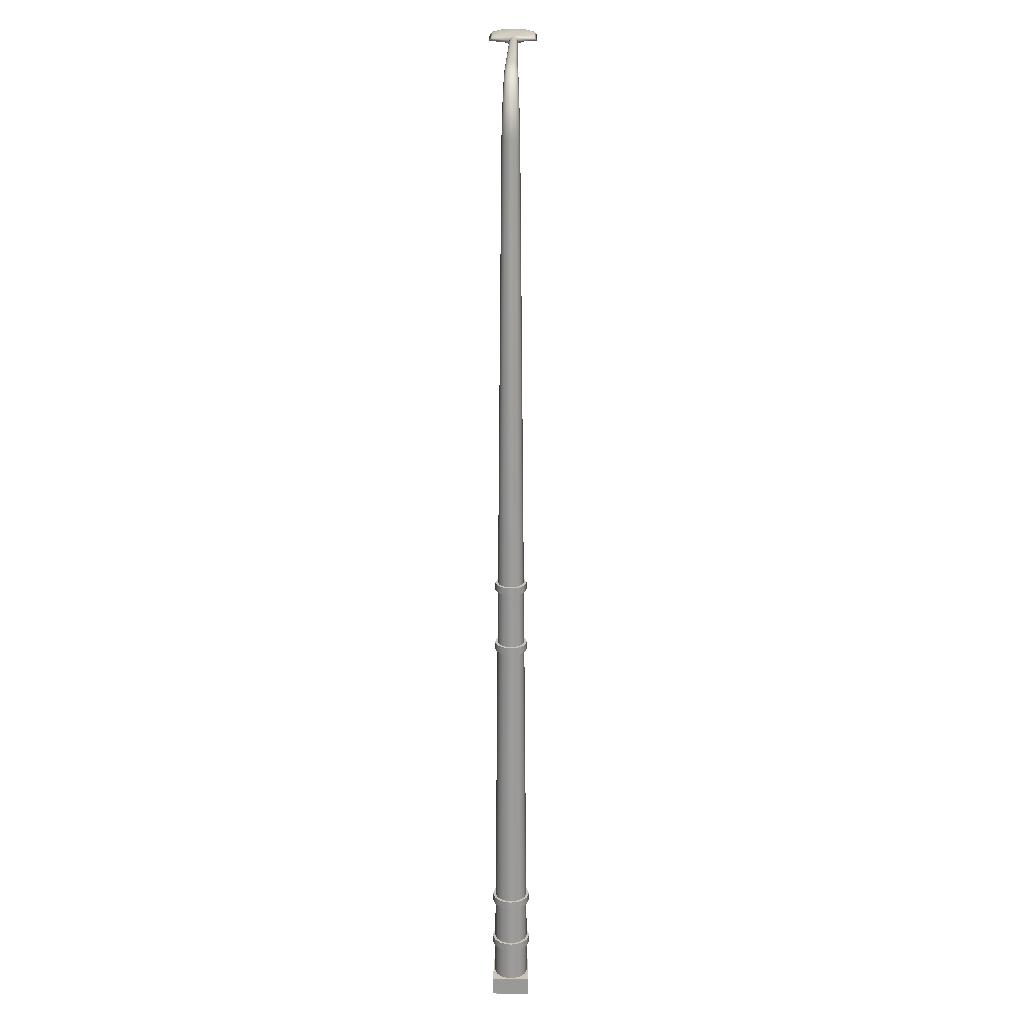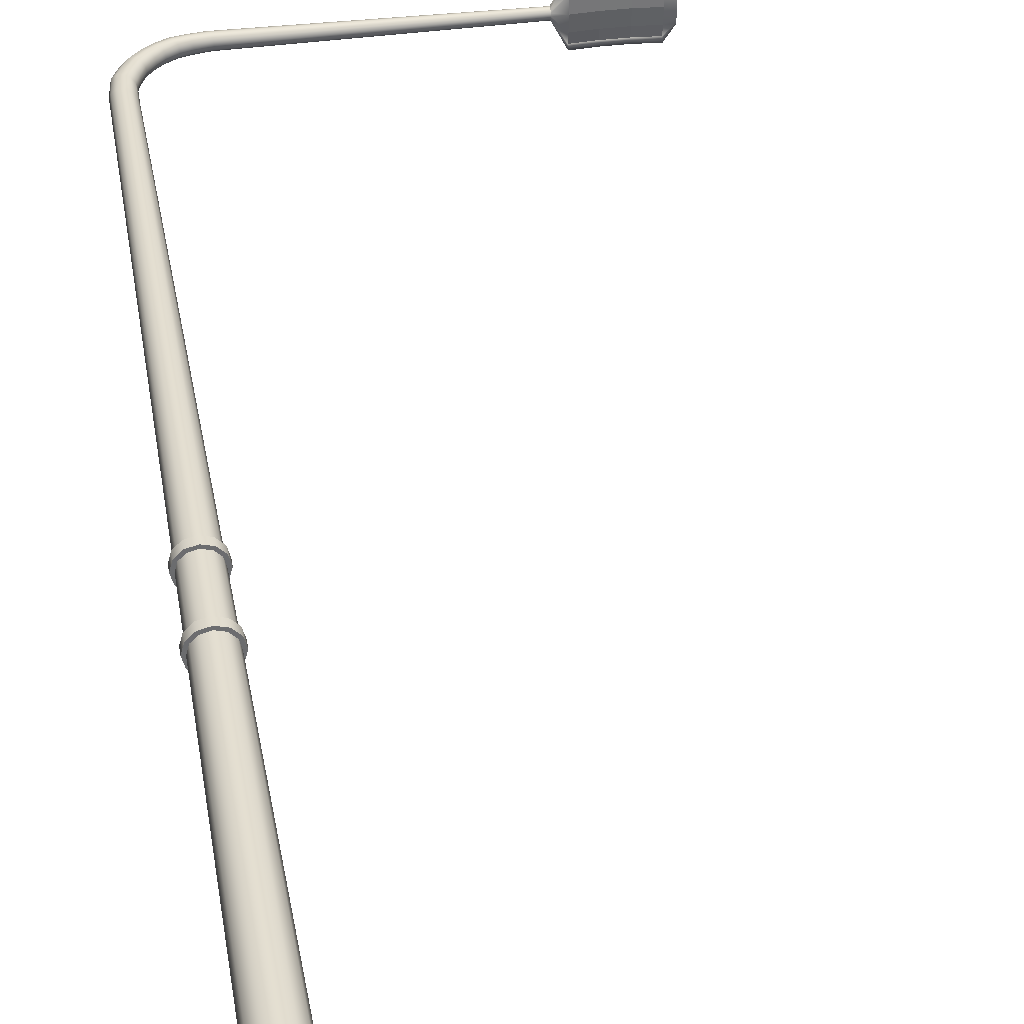
<metadata>
{"format":"obj","ext":"obj","renderer":"f3d","projection":"perspective","resolution":1024,"background":"white","views":[{"elev":20.8,"azim":-89.4,"up":"+Y"},{"elev":37.1,"azim":-9.2,"up":"+Z"}]}
</metadata>
<code>
v  455.3 1.666 -42.94
v  455.1 1.666 -43.01
v  455.1 0.5577 -43
v  455.3 0.5577 -42.93
v  454.9 1.666 -43.2
v  454.9 0.5577 -43.19
v  454.8 1.666 -43.46
v  454.8 0.5577 -43.46
v  454.9 1.666 -43.71
v  454.9 0.5577 -43.72
v  455.1 1.666 -43.9
v  455.1 0.5577 -43.91
v  455.3 1.666 -43.97
v  455.3 0.5577 -43.98
v  455.6 1.666 -43.9
v  455.6 0.5577 -43.91
v  455.8 1.666 -43.71
v  455.8 0.5577 -43.72
v  455.8 1.666 -43.46
v  455.8 0.5577 -43.46
v  455.8 1.666 -43.2
v  455.8 0.5577 -43.19
v  455.6 1.666 -43.01
v  455.6 0.5577 -43
v  455.4 28.2 -43.2
v  455.2 28.26 -43.24
v  455.2 27.74 -43.23
v  455.3 27.69 -43.19
v  455.1 28.3 -43.33
v  455.1 27.78 -43.32
v  455.1 28.32 -43.46
v  455.1 27.79 -43.46
v  455.1 28.3 -43.58
v  455.1 27.78 -43.59
v  455.2 28.26 -43.67
v  455.2 27.74 -43.68
v  455.4 28.2 -43.71
v  455.3 27.69 -43.72
v  455.5 28.14 -43.67
v  455.5 27.63 -43.68
v  455.6 28.1 -43.58
v  455.5 27.59 -43.59
v  455.6 28.08 -43.46
v  455.6 27.58 -43.46
v  455.6 28.1 -43.33
v  455.5 27.59 -43.32
v  455.5 28.14 -43.24
v  455.5 27.63 -43.23
v  463.2 29.59 -43.34
v  457 29.62 -43.3
v  457 29.53 -43.27
v  463.2 29.53 -43.32
v  463.2 29.64 -43.39
v  456.9 29.69 -43.36
v  463.2 29.66 -43.46
v  456.9 29.71 -43.46
v  463.2 29.64 -43.52
v  456.9 29.69 -43.55
v  463.2 29.59 -43.57
v  457 29.62 -43.61
v  463.2 29.53 -43.59
v  457 29.53 -43.64
v  463.2 29.46 -43.57
v  457 29.43 -43.61
v  463.2 29.41 -43.52
v  457.1 29.37 -43.55
v  463.2 29.4 -43.46
v  457.1 29.34 -43.46
v  463.2 29.41 -43.39
v  457.1 29.37 -43.36
v  463.2 29.46 -43.34
v  457 29.43 -43.3
v  465.5 29.51 -43.04
v  465.5 29.46 -43.1
v  465.5 29.42 -43.25
v  465.5 29.56 -43.1
v  465.5 29.6 -43.25
v  465.5 29.62 -43.47
v  465.5 29.6 -43.69
v  465.5 29.56 -43.84
v  465.5 29.51 -43.9
v  465.5 29.46 -43.84
v  465.5 29.42 -43.69
v  465.5 29.41 -43.47
v  463.5 29.49 -42.71
v  463.5 29.58 -42.81
v  463.5 29.54 -42.81
v  463.5 29.48 -43.09
v  463.5 29.45 -43.47
v  463.5 29.48 -43.86
v  463.5 29.54 -44.13
v  463.5 29.49 -44.24
v  463.5 29.58 -44.13
v  463.5 29.64 -43.86
v  463.5 29.67 -43.47
v  463.5 29.64 -43.09
v  464.7 29.53 -42.71
v  464.7 29.62 -42.81
v  464.1 29.62 -42.81
v  464.1 29.53 -42.71
v  464.7 29.58 -42.81
v  464.1 29.58 -42.81
v  464.7 29.52 -43.09
v  464.1 29.52 -43.09
v  464.7 29.5 -43.47
v  464.1 29.5 -43.47
v  464.7 29.52 -43.86
v  464.1 29.52 -43.86
v  464.7 29.58 -44.13
v  464.1 29.58 -44.13
v  464.7 29.53 -44.24
v  464.1 29.53 -44.24
v  464.7 29.62 -44.13
v  464.1 29.62 -44.13
v  464.7 29.68 -43.86
v  464.1 29.68 -43.86
v  464.7 29.71 -43.47
v  464.1 29.71 -43.47
v  464.7 29.68 -43.09
v  464.1 29.68 -43.09
v  465.3 29.58 -42.81
v  465.3 29.49 -42.71
v  465.3 29.54 -42.81
v  465.3 29.48 -43.09
v  465.3 29.45 -43.47
v  465.3 29.48 -43.86
v  465.3 29.54 -44.13
v  465.3 29.49 -44.24
v  465.3 29.58 -44.13
v  465.3 29.64 -43.86
v  465.3 29.67 -43.47
v  465.3 29.64 -43.09
v  455.9 0 -44.03
v  455.9 0 -42.88
v  454.7 0 -42.88
v  454.7 0 -44.03
v  455.9 0.5577 -44.03
v  454.7 0.5577 -44.03
v  454.7 0.5577 -42.88
v  455.9 0.5577 -42.88
v  455.1 14.4 -43.12
v  455.3 14.4 -43.06
v  455 14.4 -43.26
v  454.9 14.4 -43.46
v  455 14.4 -43.65
v  455.1 14.4 -43.79
v  455.3 14.4 -43.85
v  455.5 14.4 -43.79
v  455.7 14.4 -43.65
v  455.7 14.4 -43.46
v  455.7 14.4 -43.26
v  455.5 14.4 -43.12
v  455.3 14.17 -43.06
v  455.1 14.17 -43.11
v  455.1 12.42 -43.1
v  455.3 12.42 -43.04
v  455 14.17 -43.26
v  455 12.42 -43.25
v  454.9 14.17 -43.46
v  454.9 12.42 -43.46
v  455 14.17 -43.65
v  455 12.42 -43.66
v  455.1 14.17 -43.8
v  455.1 12.42 -43.81
v  455.3 14.17 -43.85
v  455.3 12.42 -43.87
v  455.5 14.17 -43.8
v  455.5 12.42 -43.81
v  455.7 14.17 -43.65
v  455.7 12.42 -43.66
v  455.7 14.17 -43.46
v  455.7 12.42 -43.46
v  455.7 14.17 -43.26
v  455.7 12.42 -43.25
v  455.5 14.17 -43.12
v  455.5 12.42 -43.1
v  455.3 14.17 -42.98
v  455.3 14.4 -42.98
v  455.1 14.4 -43.05
v  455.1 14.17 -43.04
v  454.9 14.4 -43.22
v  454.9 14.17 -43.22
v  454.8 14.4 -43.46
v  454.8 14.17 -43.46
v  454.9 14.4 -43.69
v  454.9 14.17 -43.7
v  455.1 14.4 -43.87
v  455.1 14.17 -43.87
v  455.3 14.4 -43.93
v  455.3 14.17 -43.93
v  455.6 14.4 -43.86
v  455.6 14.17 -43.87
v  455.7 14.4 -43.69
v  455.7 14.17 -43.7
v  455.8 14.4 -43.46
v  455.8 14.17 -43.46
v  455.7 14.4 -43.22
v  455.7 14.17 -43.22
v  455.6 14.4 -43.05
v  455.6 14.17 -43.04
v  455.3 12.19 -42.96
v  455.3 12.42 -42.96
v  455.1 12.42 -43.03
v  455.1 12.19 -43.03
v  454.9 12.42 -43.21
v  454.9 12.19 -43.21
v  454.8 12.42 -43.46
v  454.8 12.19 -43.46
v  454.9 12.42 -43.7
v  454.9 12.19 -43.71
v  455.1 12.42 -43.88
v  455.1 12.19 -43.88
v  455.3 12.42 -43.95
v  455.3 12.19 -43.95
v  455.6 12.42 -43.88
v  455.6 12.19 -43.88
v  455.7 12.42 -43.7
v  455.7 12.19 -43.7
v  455.8 12.42 -43.46
v  455.8 12.19 -43.46
v  455.7 12.42 -43.21
v  455.7 12.19 -43.21
v  455.6 12.42 -43.03
v  455.6 12.19 -43.03
v  455.1 12.19 -43.1
v  455.3 12.19 -43.04
v  455.5 12.19 -43.1
v  455.7 12.19 -43.25
v  455.7 12.19 -43.46
v  455.7 12.19 -43.66
v  455.5 12.19 -43.81
v  455.3 12.19 -43.87
v  455.1 12.19 -43.81
v  455 12.19 -43.66
v  454.9 12.19 -43.46
v  455 12.19 -43.25
v  455.3 3.235 -42.96
v  455.1 3.235 -43.02
v  455.1 1.896 -43.01
v  455.3 1.896 -42.94
v  454.9 3.235 -43.2
v  454.9 1.896 -43.2
v  454.8 3.235 -43.46
v  454.8 1.896 -43.46
v  454.9 3.235 -43.71
v  454.9 1.896 -43.71
v  455.1 3.235 -43.89
v  455.1 1.896 -43.9
v  455.3 3.235 -43.95
v  455.3 1.896 -43.97
v  455.6 3.235 -43.89
v  455.6 1.896 -43.9
v  455.8 3.235 -43.71
v  455.8 1.896 -43.71
v  455.8 3.235 -43.46
v  455.8 1.896 -43.46
v  455.8 3.235 -43.2
v  455.8 1.896 -43.2
v  455.6 3.235 -43.02
v  455.6 1.896 -43.01
v  455.1 3.465 -43.03
v  455.3 3.465 -42.96
v  454.9 3.465 -43.2
v  454.8 3.465 -43.46
v  454.9 3.465 -43.71
v  455.1 3.465 -43.88
v  455.3 3.465 -43.95
v  455.6 3.465 -43.88
v  455.8 3.465 -43.71
v  455.8 3.465 -43.46
v  455.8 3.465 -43.2
v  455.6 3.465 -43.03
v  455.3 1.667 -42.86
v  455.3 1.897 -42.86
v  455 1.897 -42.94
v  455 1.667 -42.94
v  454.8 1.897 -43.16
v  454.8 1.667 -43.15
v  454.7 1.897 -43.46
v  454.7 1.667 -43.46
v  454.8 1.897 -43.75
v  454.8 1.667 -43.76
v  455 1.897 -43.97
v  455 1.667 -43.97
v  455.3 1.897 -44.05
v  455.3 1.667 -44.05
v  455.6 1.897 -43.97
v  455.6 1.667 -43.97
v  455.8 1.897 -43.75
v  455.8 1.667 -43.76
v  455.9 1.897 -43.46
v  455.9 1.667 -43.46
v  455.8 1.897 -43.16
v  455.8 1.667 -43.15
v  455.6 1.897 -42.94
v  455.6 1.667 -42.94
v  455.3 3.236 -42.87
v  455.3 3.465 -42.88
v  455 3.465 -42.96
v  455 3.236 -42.95
v  454.8 3.465 -43.16
v  454.8 3.236 -43.16
v  454.7 3.465 -43.46
v  454.7 3.236 -43.46
v  454.8 3.465 -43.75
v  454.8 3.236 -43.75
v  455 3.465 -43.96
v  455 3.236 -43.96
v  455.3 3.465 -44.03
v  455.3 3.236 -44.04
v  455.6 3.465 -43.96
v  455.6 3.236 -43.96
v  455.8 3.465 -43.75
v  455.8 3.236 -43.75
v  455.9 3.465 -43.46
v  455.9 3.236 -43.46
v  455.8 3.465 -43.16
v  455.8 3.236 -43.16
v  455.6 3.465 -42.96
v  455.6 3.236 -42.95
v  455.8 29.03 -43.23
v  456 29.21 -43.24
v  456 29.29 -43.27
v  455.7 29.1 -43.26
v  455.9 29.35 -43.35
v  455.7 29.15 -43.34
v  455.9 29.37 -43.46
v  455.7 29.17 -43.46
v  455.9 29.35 -43.56
v  455.7 29.15 -43.57
v  456 29.29 -43.64
v  455.7 29.1 -43.65
v  456 29.21 -43.67
v  455.8 29.03 -43.68
v  456.1 29.13 -43.64
v  455.9 28.95 -43.65
v  456.2 29.08 -43.56
v  456 28.9 -43.57
v  456.2 29.06 -43.46
v  456 28.88 -43.46
v  456.2 29.08 -43.35
v  456 28.9 -43.34
v  456.1 29.13 -43.27
v  455.9 28.95 -43.26
v  455.5 28.49 -43.21
v  455.6 28.77 -43.22
v  455.5 28.84 -43.25
v  455.4 28.56 -43.25
v  455.4 28.89 -43.34
v  455.3 28.6 -43.33
v  455.4 28.9 -43.46
v  455.3 28.62 -43.46
v  455.4 28.89 -43.57
v  455.3 28.6 -43.58
v  455.5 28.84 -43.66
v  455.4 28.56 -43.67
v  455.6 28.77 -43.69
v  455.5 28.49 -43.7
v  455.7 28.7 -43.66
v  455.6 28.43 -43.67
v  455.8 28.65 -43.57
v  455.7 28.38 -43.58
v  455.8 28.63 -43.46
v  455.7 28.36 -43.46
v  455.8 28.65 -43.34
v  455.7 28.38 -43.33
v  455.7 28.7 -43.25
v  455.6 28.43 -43.25
v  456.3 29.38 -43.25
v  456.6 29.46 -43.26
v  456.6 29.55 -43.29
v  456.3 29.46 -43.28
v  456.5 29.61 -43.36
v  456.2 29.52 -43.35
v  456.5 29.64 -43.46
v  456.2 29.55 -43.46
v  456.5 29.61 -43.55
v  456.2 29.52 -43.56
v  456.6 29.55 -43.62
v  456.3 29.46 -43.63
v  456.6 29.46 -43.65
v  456.3 29.38 -43.66
v  456.7 29.37 -43.62
v  456.4 29.3 -43.63
v  456.7 29.31 -43.55
v  456.4 29.24 -43.56
v  456.7 29.29 -43.46
v  456.4 29.22 -43.46
v  456.7 29.31 -43.36
v  456.4 29.24 -43.35
v  456.7 29.37 -43.29
v  456.4 29.3 -43.28
g light_pole_60
f 1 2 3
f 3 4 1
f 2 5 6
f 6 3 2
f 5 7 8
f 8 6 5
f 7 9 10
f 10 8 7
f 9 11 12
f 12 10 9
f 11 13 14
f 14 12 11
f 13 15 16
f 16 14 13
f 15 17 18
f 18 16 15
f 17 19 20
f 20 18 17
f 19 21 22
f 22 20 19
f 21 23 24
f 24 22 21
f 23 1 4
f 4 24 23
f 25 26 27
f 27 28 25
f 26 29 30
f 30 27 26
f 29 31 32
f 32 30 29
f 32 31 33
f 33 34 32
f 34 33 35
f 35 36 34
f 36 35 37
f 37 38 36
f 38 37 39
f 39 40 38
f 40 39 41
f 41 42 40
f 42 41 43
f 43 44 42
f 43 45 46
f 46 44 43
f 45 47 48
f 48 46 45
f 47 25 28
f 28 48 47
f 49 50 51
f 51 52 49
f 53 54 50
f 50 49 53
f 55 56 54
f 54 53 55
f 57 58 56
f 56 55 57
f 59 60 58
f 58 57 59
f 61 62 60
f 60 59 61
f 63 64 62
f 62 61 63
f 65 66 64
f 64 63 65
f 67 68 66
f 66 65 67
f 69 70 68
f 68 67 69
f 71 72 70
f 70 69 71
f 52 51 72
f 72 71 52
f 18 20 22
f 22 24 4
f 22 4 3
f 22 3 6
f 22 6 8
f 22 8 10
f 22 10 12
f 22 12 14
f 22 14 16
f 18 22 16
f 73 74 75
f 76 73 75
f 77 76 75
f 78 77 75
f 79 78 75
f 80 79 75
f 81 80 75
f 82 81 75
f 83 82 75
f 83 75 84
f 49 52 85
f 85 86 49
f 52 71 87
f 87 85 52
f 71 69 88
f 88 87 71
f 69 67 89
f 89 88 69
f 67 65 90
f 90 89 67
f 65 63 91
f 91 90 65
f 63 61 92
f 92 91 63
f 61 59 93
f 93 92 61
f 59 57 94
f 94 93 59
f 57 55 95
f 95 94 57
f 55 53 96
f 96 95 55
f 53 49 86
f 86 96 53
f 97 98 99
f 99 100 97
f 101 97 100
f 100 102 101
f 103 101 102
f 102 104 103
f 105 103 104
f 104 106 105
f 107 105 106
f 106 108 107
f 109 107 108
f 108 110 109
f 111 109 110
f 110 112 111
f 113 111 112
f 112 114 113
f 115 113 114
f 114 116 115
f 117 115 116
f 116 118 117
f 119 117 118
f 118 120 119
f 98 119 120
f 120 99 98
f 121 122 73
f 73 76 121
f 122 123 74
f 74 73 122
f 123 124 75
f 75 74 123
f 124 125 84
f 84 75 124
f 125 126 83
f 83 84 125
f 126 127 82
f 82 83 126
f 127 128 81
f 81 82 127
f 128 129 80
f 80 81 128
f 129 130 79
f 79 80 129
f 130 131 78
f 78 79 130
f 131 132 77
f 77 78 131
f 132 121 76
f 76 77 132
f 133 134 135
f 135 136 133
f 137 138 139
f 139 140 137
f 133 136 138
f 138 137 133
f 136 135 139
f 139 138 136
f 135 134 140
f 140 139 135
f 134 133 137
f 137 140 134
f 122 121 98
f 98 97 122
f 86 85 100
f 100 99 86
f 123 122 97
f 97 101 123
f 85 87 102
f 102 100 85
f 124 123 101
f 101 103 124
f 87 88 104
f 104 102 87
f 125 124 103
f 103 105 125
f 88 89 106
f 106 104 88
f 126 125 105
f 105 107 126
f 89 90 108
f 108 106 89
f 127 126 107
f 107 109 127
f 90 91 110
f 110 108 90
f 128 127 109
f 109 111 128
f 91 92 112
f 112 110 91
f 129 128 111
f 111 113 129
f 92 93 114
f 114 112 92
f 130 129 113
f 113 115 130
f 93 94 116
f 116 114 93
f 131 130 115
f 115 117 131
f 94 95 118
f 118 116 94
f 132 131 117
f 117 119 132
f 95 96 120
f 120 118 95
f 121 132 119
f 119 98 121
f 96 86 99
f 99 120 96
f 28 27 141
f 141 142 28
f 27 30 143
f 143 141 27
f 30 32 144
f 144 143 30
f 32 34 145
f 145 144 32
f 34 36 146
f 146 145 34
f 36 38 147
f 147 146 36
f 38 40 148
f 148 147 38
f 40 42 149
f 149 148 40
f 42 44 150
f 150 149 42
f 44 46 151
f 151 150 44
f 46 48 152
f 152 151 46
f 48 28 142
f 142 152 48
f 153 154 155
f 155 156 153
f 154 157 158
f 158 155 154
f 157 159 160
f 160 158 157
f 159 161 162
f 162 160 159
f 161 163 164
f 164 162 161
f 163 165 166
f 166 164 163
f 165 167 168
f 168 166 165
f 167 169 170
f 170 168 167
f 169 171 172
f 172 170 169
f 171 173 174
f 174 172 171
f 173 175 176
f 176 174 173
f 175 153 156
f 156 176 175
f 177 178 179
f 179 180 177
f 180 179 181
f 181 182 180
f 182 181 183
f 183 184 182
f 184 183 185
f 185 186 184
f 186 185 187
f 187 188 186
f 188 187 189
f 189 190 188
f 190 189 191
f 191 192 190
f 192 191 193
f 193 194 192
f 194 193 195
f 195 196 194
f 196 195 197
f 197 198 196
f 198 197 199
f 199 200 198
f 200 199 178
f 178 177 200
f 201 202 203
f 203 204 201
f 204 203 205
f 205 206 204
f 206 205 207
f 207 208 206
f 208 207 209
f 209 210 208
f 210 209 211
f 211 212 210
f 212 211 213
f 213 214 212
f 214 213 215
f 215 216 214
f 216 215 217
f 217 218 216
f 218 217 219
f 219 220 218
f 220 219 221
f 221 222 220
f 222 221 223
f 223 224 222
f 224 223 202
f 202 201 224
f 154 153 177
f 177 180 154
f 153 175 200
f 200 177 153
f 175 173 198
f 198 200 175
f 173 171 196
f 196 198 173
f 171 169 194
f 194 196 171
f 169 167 192
f 192 194 169
f 167 165 190
f 190 192 167
f 165 163 188
f 188 190 165
f 163 161 186
f 186 188 163
f 161 159 184
f 184 186 161
f 159 157 182
f 182 184 159
f 157 154 180
f 180 182 157
f 142 141 179
f 179 178 142
f 141 143 181
f 181 179 141
f 143 144 183
f 183 181 143
f 144 145 185
f 185 183 144
f 145 146 187
f 187 185 145
f 146 147 189
f 189 187 146
f 147 148 191
f 191 189 147
f 148 149 193
f 193 191 148
f 149 150 195
f 195 193 149
f 150 151 197
f 197 195 150
f 151 152 199
f 199 197 151
f 152 142 178
f 178 199 152
f 225 226 201
f 201 204 225
f 226 227 224
f 224 201 226
f 227 228 222
f 222 224 227
f 228 229 220
f 220 222 228
f 229 230 218
f 218 220 229
f 230 231 216
f 216 218 230
f 231 232 214
f 214 216 231
f 232 233 212
f 212 214 232
f 233 234 210
f 210 212 233
f 234 235 208
f 208 210 234
f 235 236 206
f 206 208 235
f 236 225 204
f 204 206 236
f 156 155 203
f 203 202 156
f 155 158 205
f 205 203 155
f 158 160 207
f 207 205 158
f 160 162 209
f 209 207 160
f 162 164 211
f 211 209 162
f 164 166 213
f 213 211 164
f 166 168 215
f 215 213 166
f 168 170 217
f 217 215 168
f 170 172 219
f 219 217 170
f 172 174 221
f 221 219 172
f 174 176 223
f 223 221 174
f 176 156 202
f 202 223 176
f 237 238 239
f 239 240 237
f 238 241 242
f 242 239 238
f 241 243 244
f 244 242 241
f 243 245 246
f 246 244 243
f 245 247 248
f 248 246 245
f 247 249 250
f 250 248 247
f 249 251 252
f 252 250 249
f 251 253 254
f 254 252 251
f 253 255 256
f 256 254 253
f 255 257 258
f 258 256 255
f 257 259 260
f 260 258 257
f 259 237 240
f 240 260 259
f 226 225 261
f 261 262 226
f 225 236 263
f 263 261 225
f 236 235 264
f 264 263 236
f 235 234 265
f 265 264 235
f 234 233 266
f 266 265 234
f 233 232 267
f 267 266 233
f 232 231 268
f 268 267 232
f 231 230 269
f 269 268 231
f 230 229 270
f 270 269 230
f 229 228 271
f 271 270 229
f 228 227 272
f 272 271 228
f 227 226 262
f 262 272 227
f 273 274 275
f 275 276 273
f 276 275 277
f 277 278 276
f 278 277 279
f 279 280 278
f 280 279 281
f 281 282 280
f 282 281 283
f 283 284 282
f 284 283 285
f 285 286 284
f 286 285 287
f 287 288 286
f 288 287 289
f 289 290 288
f 290 289 291
f 291 292 290
f 292 291 293
f 293 294 292
f 294 293 295
f 295 296 294
f 296 295 274
f 274 273 296
f 297 298 299
f 299 300 297
f 300 299 301
f 301 302 300
f 302 301 303
f 303 304 302
f 304 303 305
f 305 306 304
f 306 305 307
f 307 308 306
f 308 307 309
f 309 310 308
f 310 309 311
f 311 312 310
f 312 311 313
f 313 314 312
f 314 313 315
f 315 316 314
f 316 315 317
f 317 318 316
f 318 317 319
f 319 320 318
f 320 319 298
f 298 297 320
f 2 1 273
f 273 276 2
f 1 23 296
f 296 273 1
f 23 21 294
f 294 296 23
f 21 19 292
f 292 294 21
f 19 17 290
f 290 292 19
f 17 15 288
f 288 290 17
f 15 13 286
f 286 288 15
f 13 11 284
f 284 286 13
f 11 9 282
f 282 284 11
f 9 7 280
f 280 282 9
f 7 5 278
f 278 280 7
f 5 2 276
f 276 278 5
f 240 239 275
f 275 274 240
f 239 242 277
f 277 275 239
f 242 244 279
f 279 277 242
f 244 246 281
f 281 279 244
f 246 248 283
f 283 281 246
f 248 250 285
f 285 283 248
f 250 252 287
f 287 285 250
f 252 254 289
f 289 287 252
f 254 256 291
f 291 289 254
f 256 258 293
f 293 291 256
f 258 260 295
f 295 293 258
f 260 240 274
f 274 295 260
f 238 237 297
f 297 300 238
f 237 259 320
f 320 297 237
f 259 257 318
f 318 320 259
f 257 255 316
f 316 318 257
f 255 253 314
f 314 316 255
f 253 251 312
f 312 314 253
f 251 249 310
f 310 312 251
f 249 247 308
f 308 310 249
f 247 245 306
f 306 308 247
f 245 243 304
f 304 306 245
f 243 241 302
f 302 304 243
f 241 238 300
f 300 302 241
f 262 261 299
f 299 298 262
f 261 263 301
f 301 299 261
f 263 264 303
f 303 301 263
f 264 265 305
f 305 303 264
f 265 266 307
f 307 305 265
f 266 267 309
f 309 307 266
f 267 268 311
f 311 309 267
f 268 269 313
f 313 311 268
f 269 270 315
f 315 313 269
f 270 271 317
f 317 315 270
f 271 272 319
f 319 317 271
f 272 262 298
f 298 319 272
f 321 322 323
f 323 324 321
f 324 323 325
f 325 326 324
f 326 325 327
f 327 328 326
f 327 329 330
f 330 328 327
f 329 331 332
f 332 330 329
f 331 333 334
f 334 332 331
f 333 335 336
f 336 334 333
f 335 337 338
f 338 336 335
f 337 339 340
f 340 338 337
f 340 339 341
f 341 342 340
f 342 341 343
f 343 344 342
f 344 343 322
f 322 321 344
f 345 346 347
f 347 348 345
f 348 347 349
f 349 350 348
f 350 349 351
f 351 352 350
f 351 353 354
f 354 352 351
f 353 355 356
f 356 354 353
f 355 357 358
f 358 356 355
f 357 359 360
f 360 358 357
f 359 361 362
f 362 360 359
f 361 363 364
f 364 362 361
f 363 365 366
f 366 364 363
f 366 365 367
f 367 368 366
f 368 367 346
f 346 345 368
f 369 370 371
f 371 372 369
f 372 371 373
f 373 374 372
f 374 373 375
f 375 376 374
f 375 377 378
f 378 376 375
f 377 379 380
f 380 378 377
f 379 381 382
f 382 380 379
f 381 383 384
f 384 382 381
f 383 385 386
f 386 384 383
f 385 387 388
f 388 386 385
f 388 387 389
f 389 390 388
f 390 389 391
f 391 392 390
f 392 391 370
f 370 369 392
f 345 348 26
f 26 25 345
f 348 350 29
f 29 26 348
f 350 352 31
f 31 29 350
f 31 352 354
f 354 33 31
f 33 354 356
f 356 35 33
f 35 356 358
f 358 37 35
f 37 358 360
f 360 39 37
f 39 360 362
f 362 41 39
f 41 362 364
f 364 43 41
f 364 366 45
f 45 43 364
f 366 368 47
f 47 45 366
f 368 345 25
f 25 47 368
f 322 369 372
f 372 323 322
f 323 372 374
f 374 325 323
f 325 374 376
f 376 327 325
f 376 378 329
f 329 327 376
f 378 380 331
f 331 329 378
f 380 382 333
f 333 331 380
f 382 384 335
f 335 333 382
f 384 386 337
f 337 335 384
f 386 388 339
f 339 337 386
f 339 388 390
f 390 341 339
f 341 390 392
f 392 343 341
f 343 392 369
f 369 322 343
f 321 324 347
f 347 346 321
f 324 326 349
f 349 347 324
f 326 328 351
f 351 349 326
f 351 328 330
f 330 353 351
f 353 330 332
f 332 355 353
f 355 332 334
f 334 357 355
f 357 334 336
f 336 359 357
f 359 336 338
f 338 361 359
f 361 338 340
f 340 363 361
f 340 342 365
f 365 363 340
f 342 344 367
f 367 365 342
f 344 321 346
f 346 367 344
f 370 51 50
f 50 371 370
f 371 50 54
f 54 373 371
f 373 54 56
f 56 375 373
f 56 58 377
f 377 375 56
f 58 60 379
f 379 377 58
f 60 62 381
f 381 379 60
f 62 64 383
f 383 381 62
f 64 66 385
f 385 383 64
f 66 68 387
f 387 385 66
f 387 68 70
f 70 389 387
f 389 70 72
f 72 391 389
f 391 72 51
f 51 370 391

</code>
